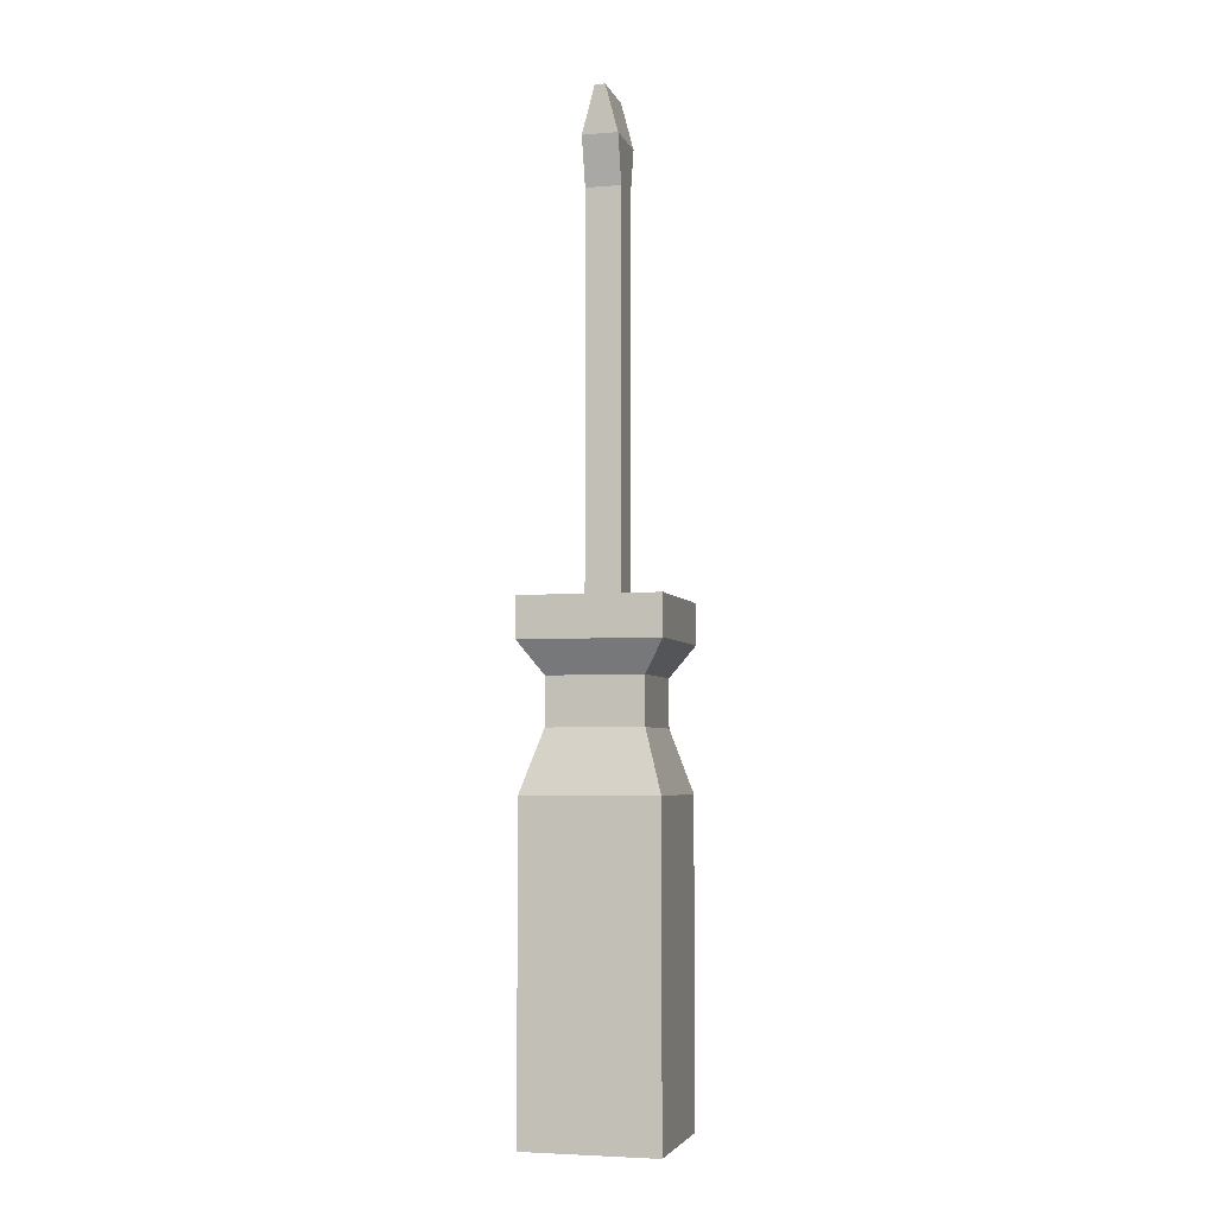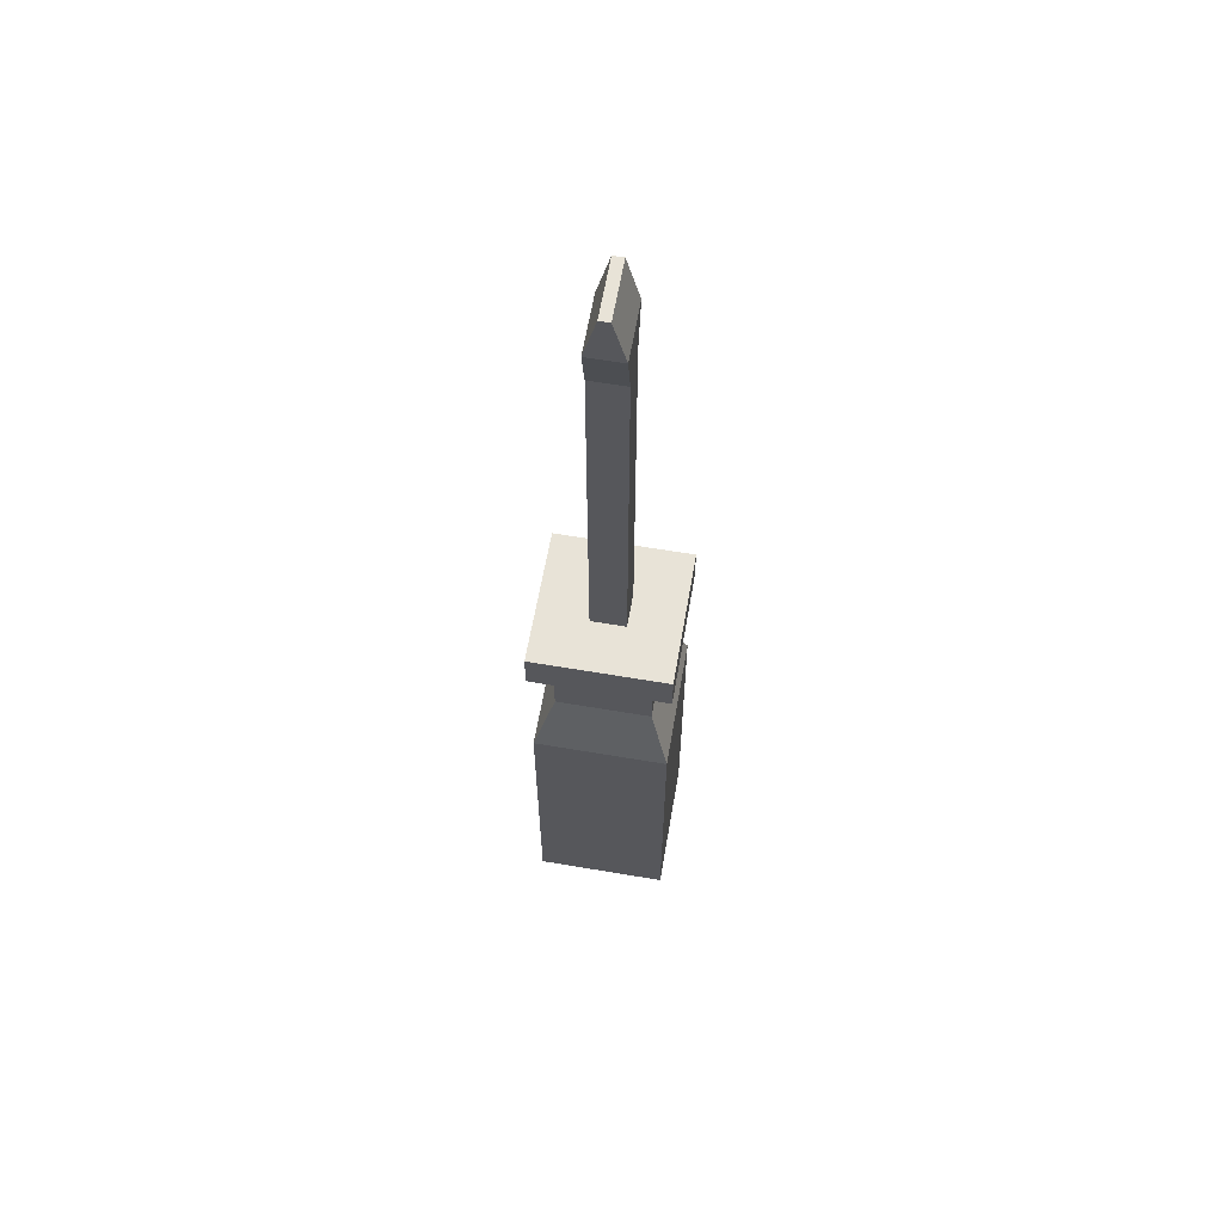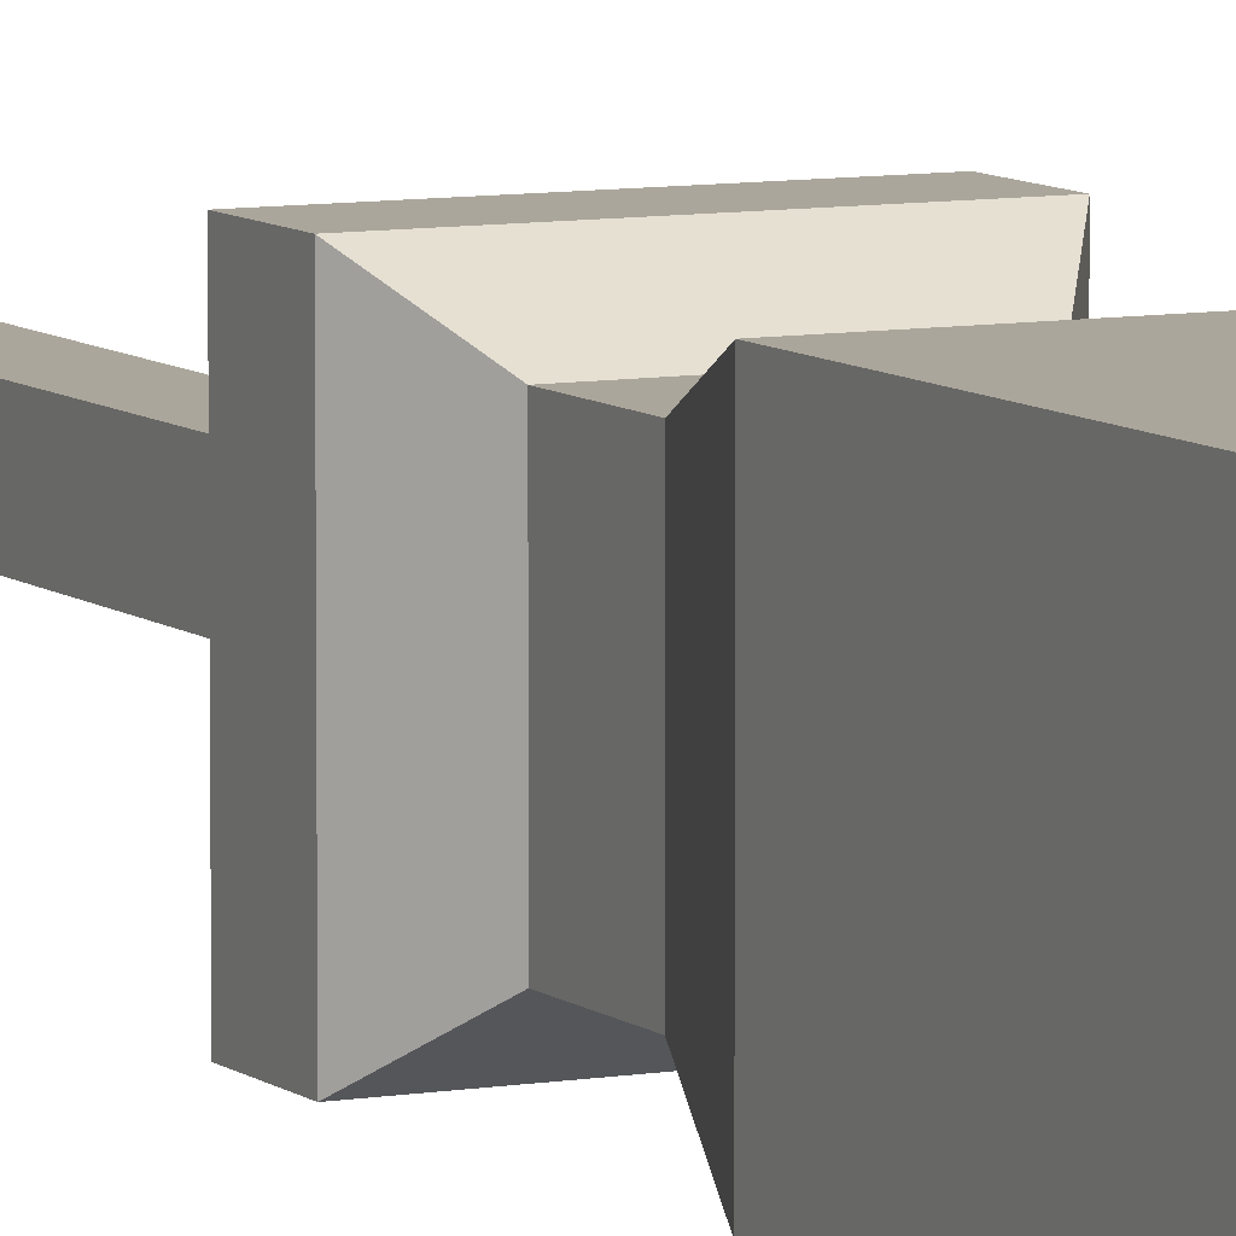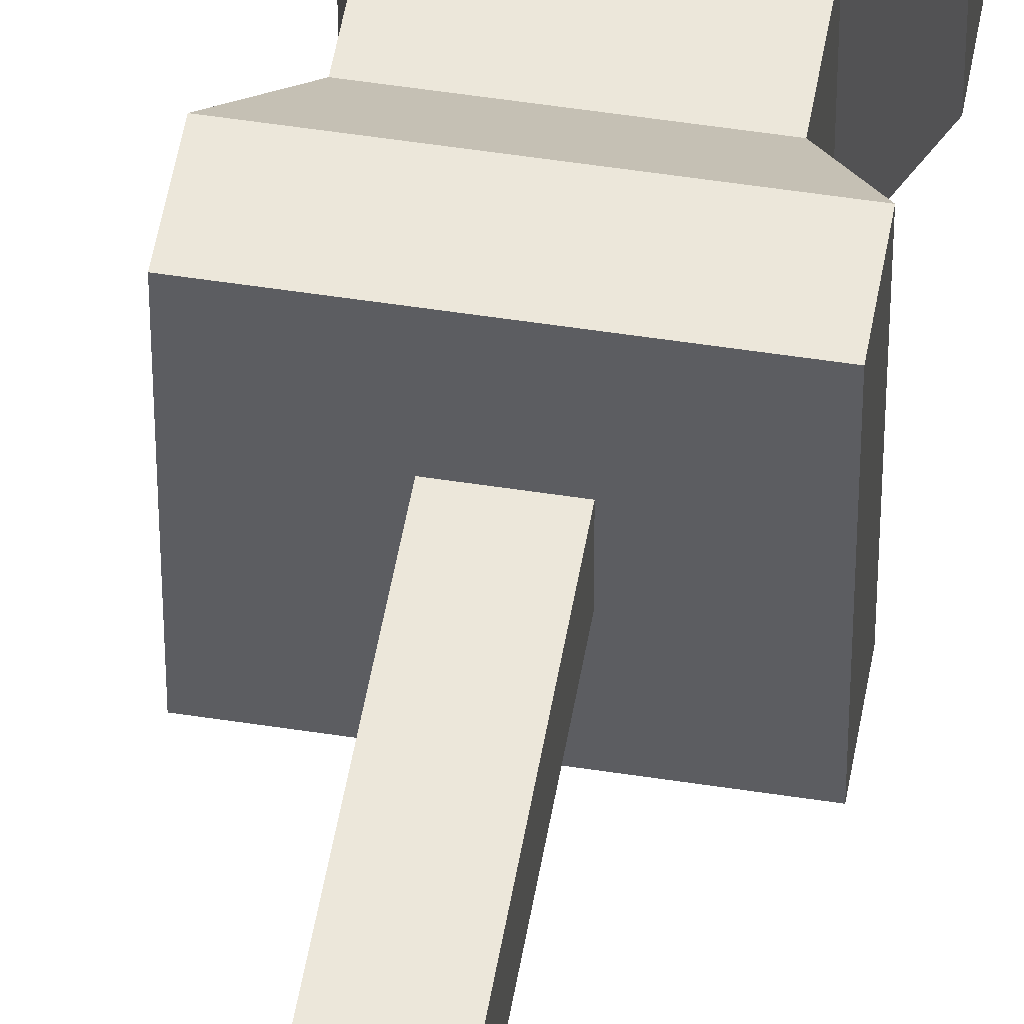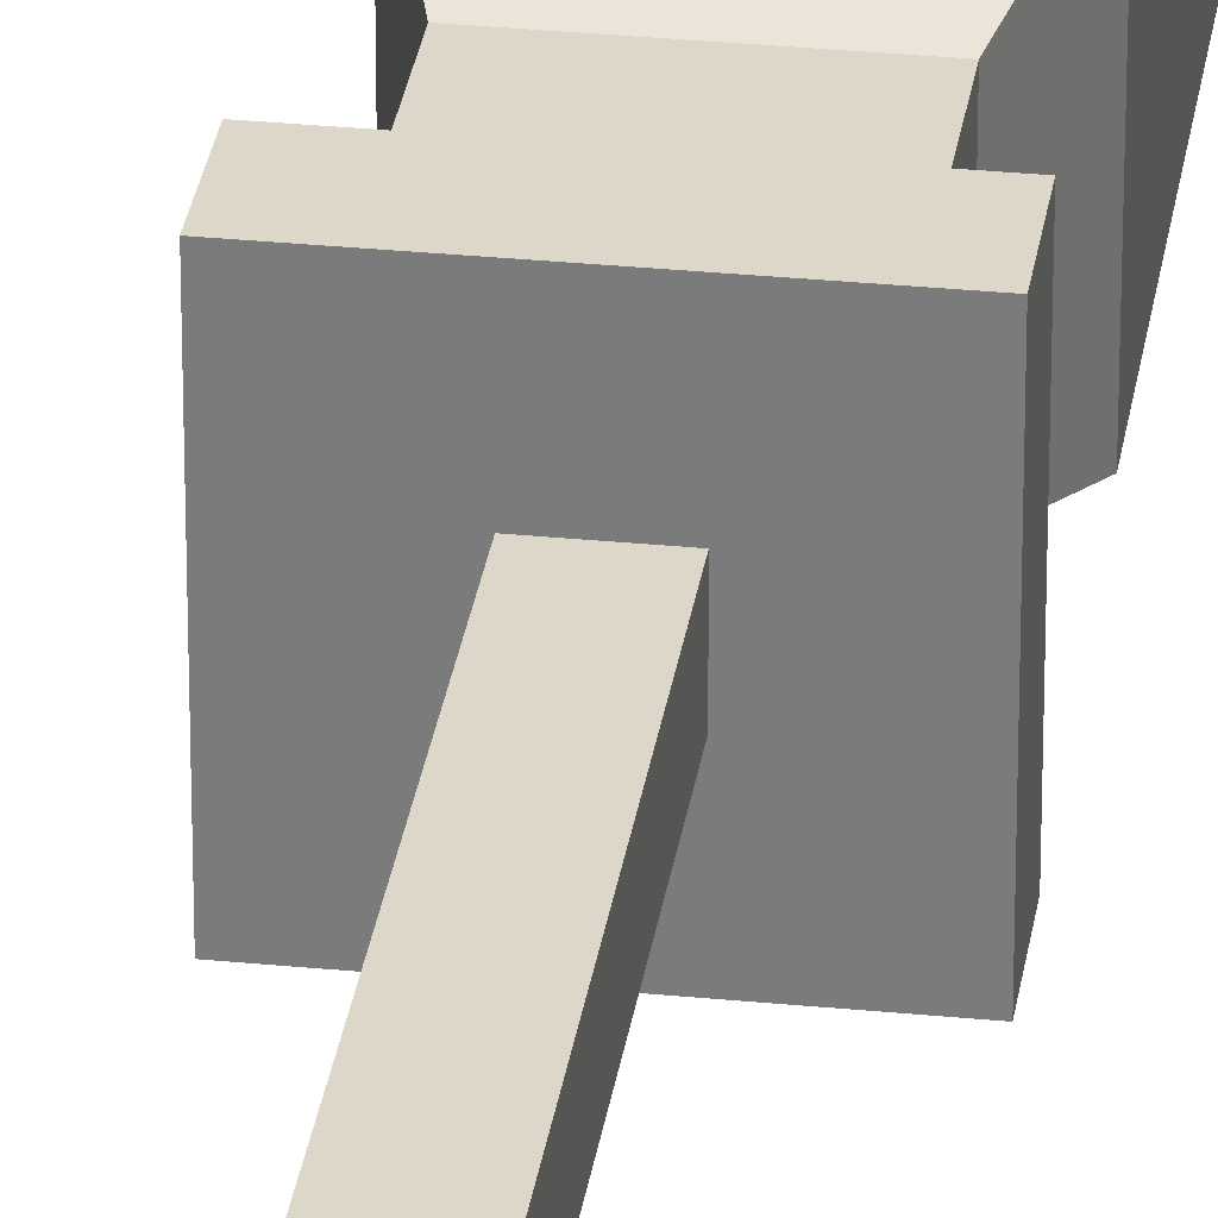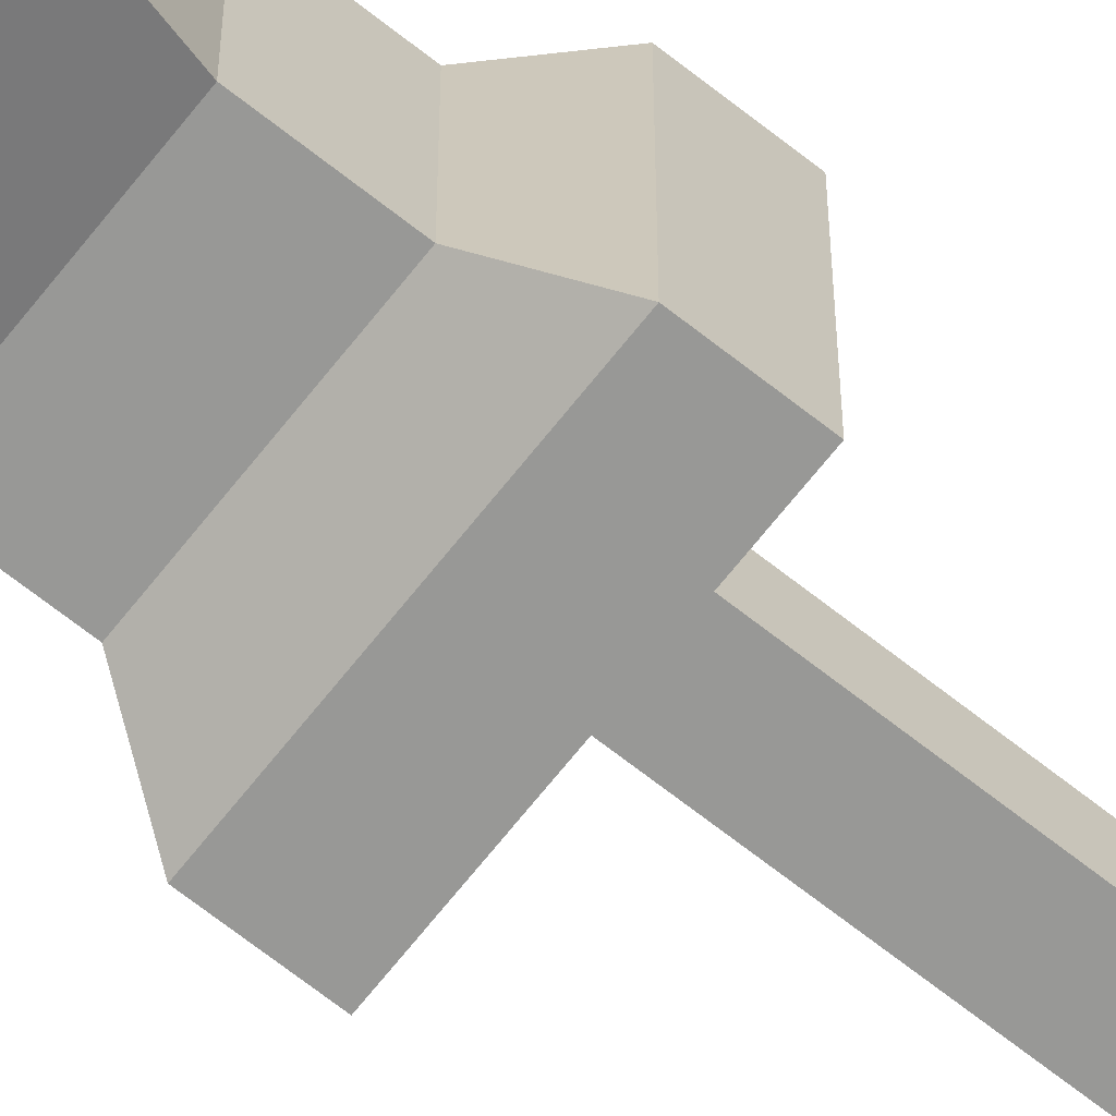
<metadata>
{"format":"obj","ext":"obj","renderer":"f3d","projection":"perspective","resolution":1024,"background":"white","views":[{"elev":-4.3,"azim":-75.2,"up":"+Z"},{"elev":61.7,"azim":99.8,"up":"+Z"},{"elev":7.9,"azim":153.7,"up":"+Y"},{"elev":51.4,"azim":9.6,"up":"+Y"},{"elev":30.3,"azim":8.2,"up":"+Y"},{"elev":-68.5,"azim":-128.3,"up":"+Y"}]}
</metadata>
<code>
v 5.135 5.135 -37.72
v -5.135 5.135 -37.72
v 3.64 3.64 -4.945
v -3.64 3.64 -4.945
v 3.64 -3.64 -4.945
v -3.64 -3.64 -4.945
v 5.135 -5.135 -37.72
v -5.135 -5.135 -37.72
v 5.29 5.29 -2.49
v -5.29 5.29 -2.49
v -5.29 -5.29 -2.49
v 5.29 -5.29 -2.49
v 5.29 5.29 0.6301
v -5.29 5.29 0.6301
v -5.29 -5.29 0.6301
v 5.29 -5.29 0.6301
v 1.353 1.353 0.6301
v -1.353 1.353 0.6301
v -1.353 -1.353 0.6301
v 1.353 -1.353 0.6301
v 1.353 1.353 30.46
v -1.353 1.353 30.46
v -1.353 -1.353 30.46
v 1.353 -1.353 30.46
v 2.284 1.353 34.09
v -2.284 1.353 34.09
v -2.284 -1.353 34.09
v 2.284 -1.353 34.09
v 2.284 0.392 37.72
v -2.284 0.392 37.72
v -2.284 -0.392 37.72
v 2.284 -0.392 37.72
v -5.135 5.135 -13.36
v 5.135 5.135 -13.36
v 5.135 -5.135 -13.36
v -5.135 -5.135 -13.36
v -3.64 3.64 -8.605
v 3.64 3.64 -8.605
v 3.64 -3.64 -8.605
v -3.64 -3.64 -8.605
f 1 2 33 34
f 29 30 31 32
f 35 36 8 7
f 7 8 2 1
f 2 8 36 33
f 7 1 34 35
f 3 4 10 9
f 4 6 11 10
f 6 5 12 11
f 5 3 9 12
f 9 10 14 13
f 10 11 15 14
f 11 12 16 15
f 12 9 13 16
f 13 14 18 17
f 14 15 19 18
f 15 16 20 19
f 16 13 17 20
f 17 18 22 21
f 18 19 23 22
f 19 20 24 23
f 20 17 21 24
f 21 22 26 25
f 22 23 27 26
f 23 24 28 27
f 24 21 25 28
f 25 26 30 29
f 26 27 31 30
f 27 28 32 31
f 28 25 29 32
f 34 33 37 38
f 35 34 38 39
f 39 40 36 35
f 33 36 40 37
f 38 37 4 3
f 39 38 3 5
f 5 6 40 39
f 37 40 6 4

</code>
